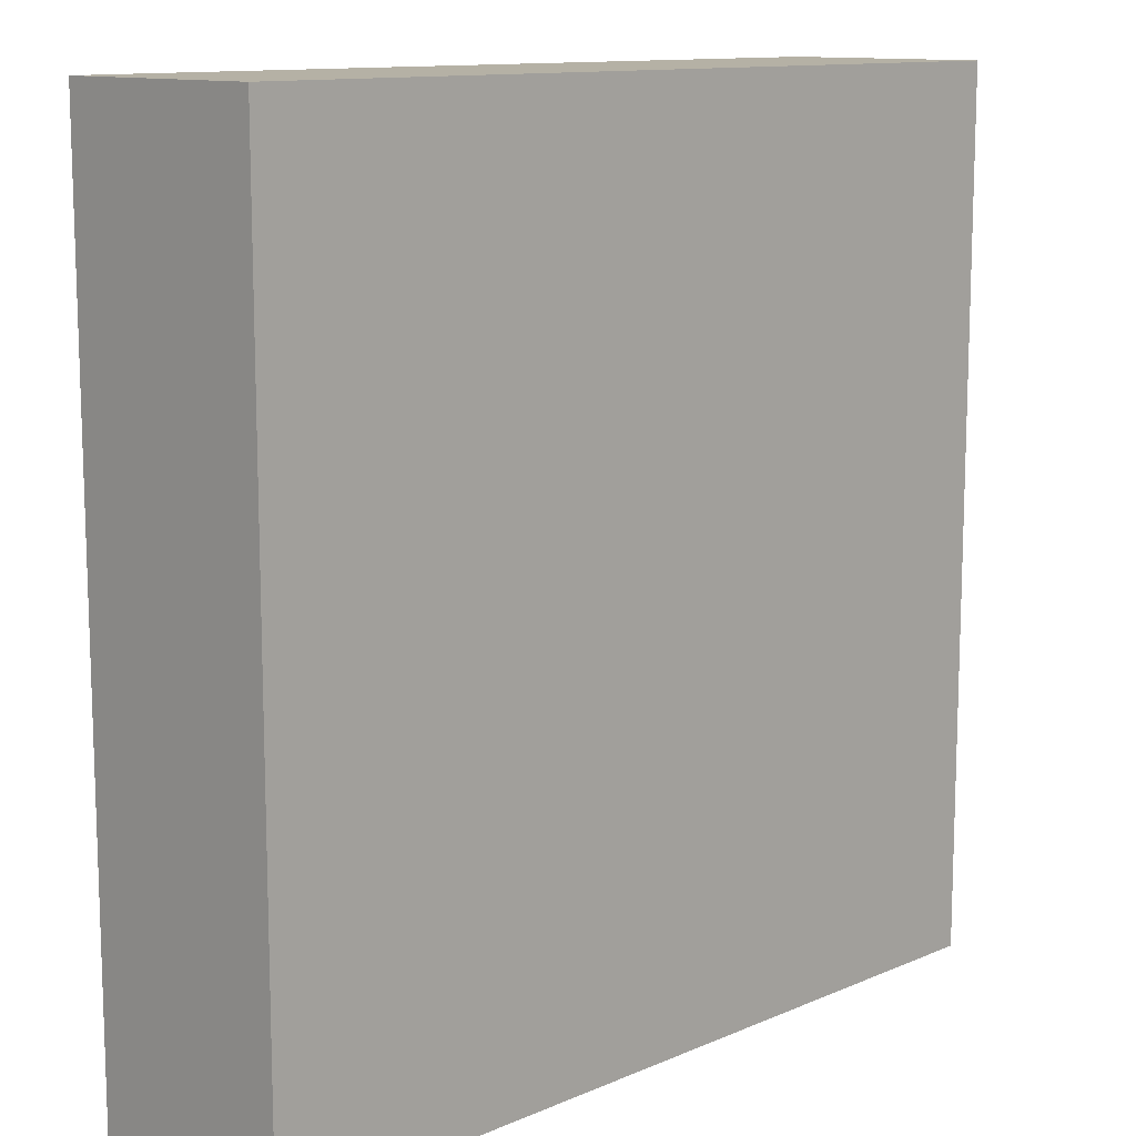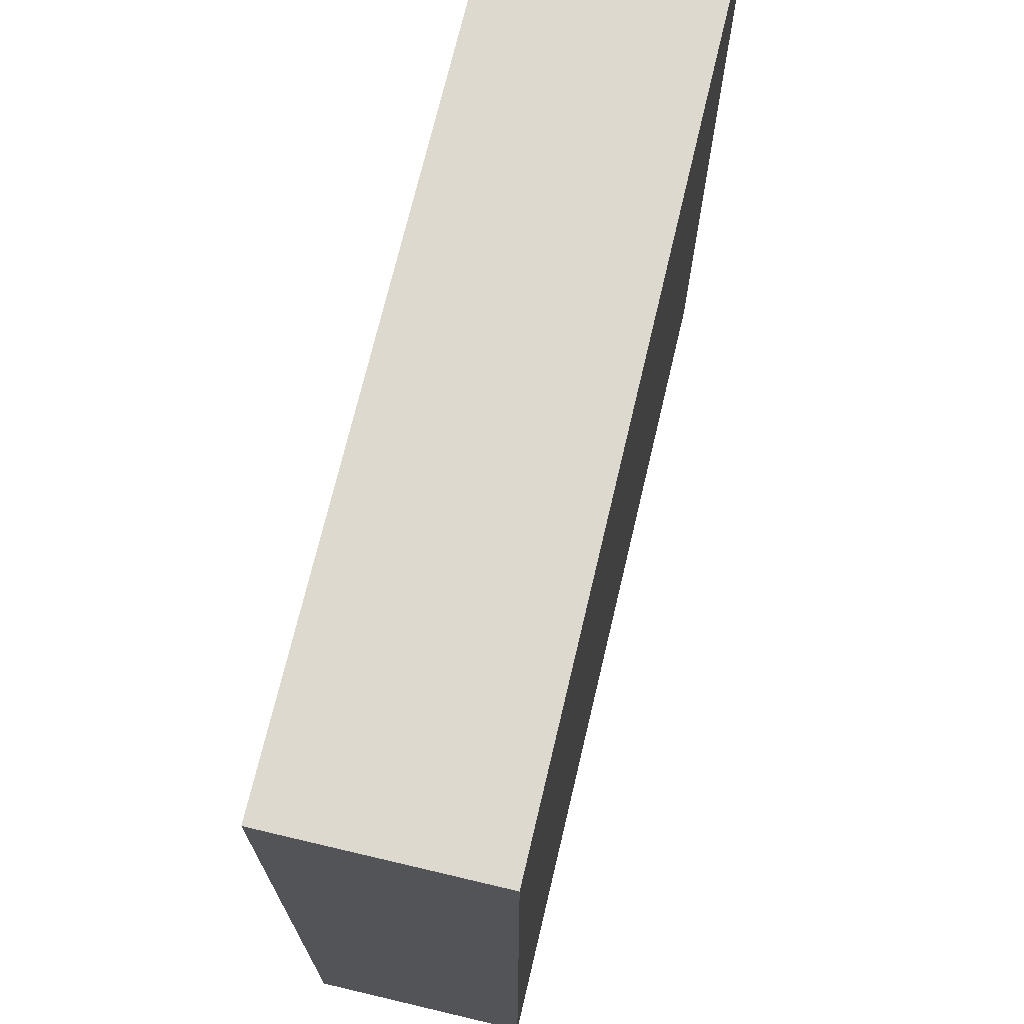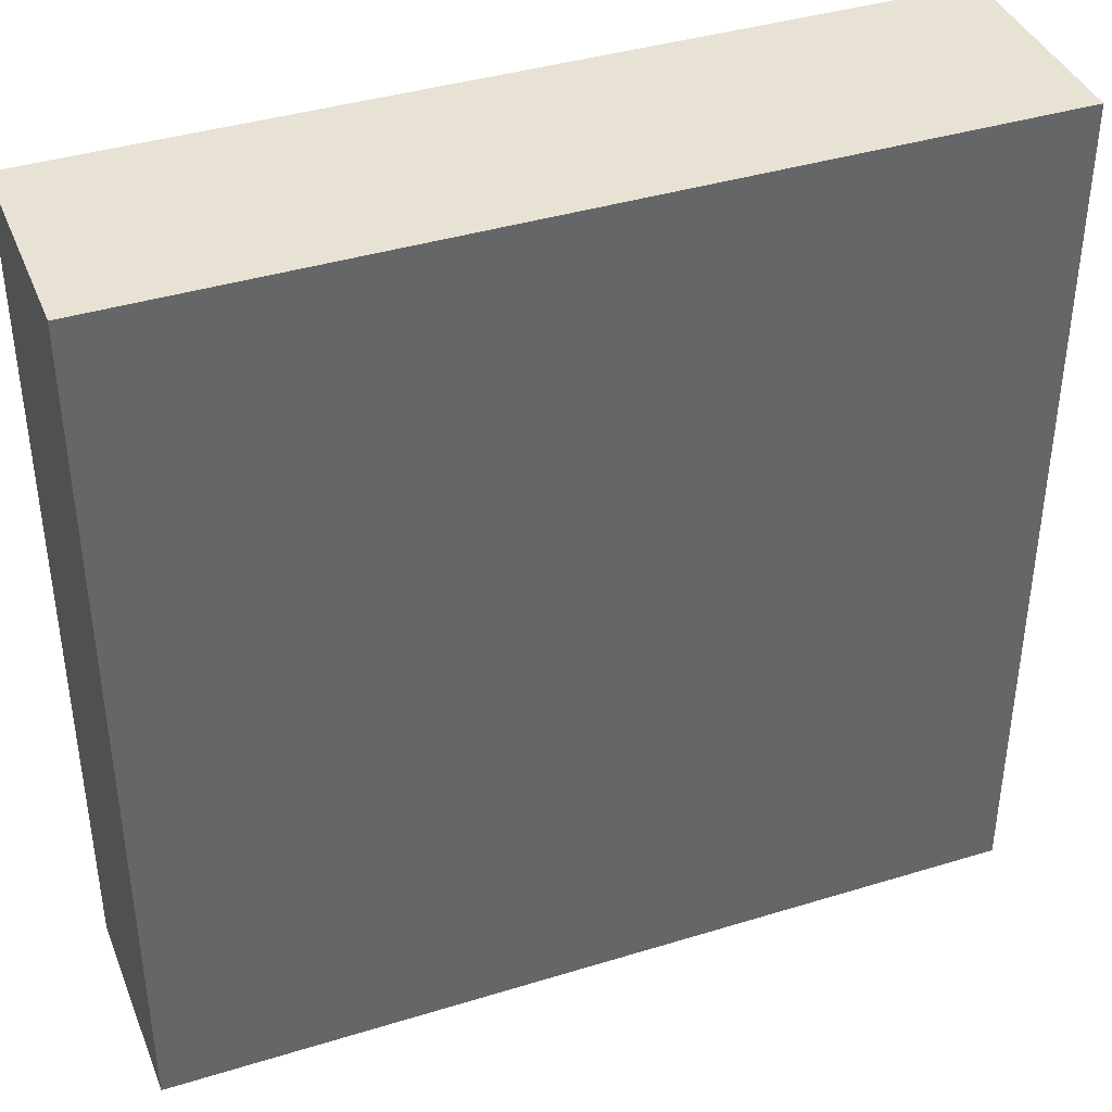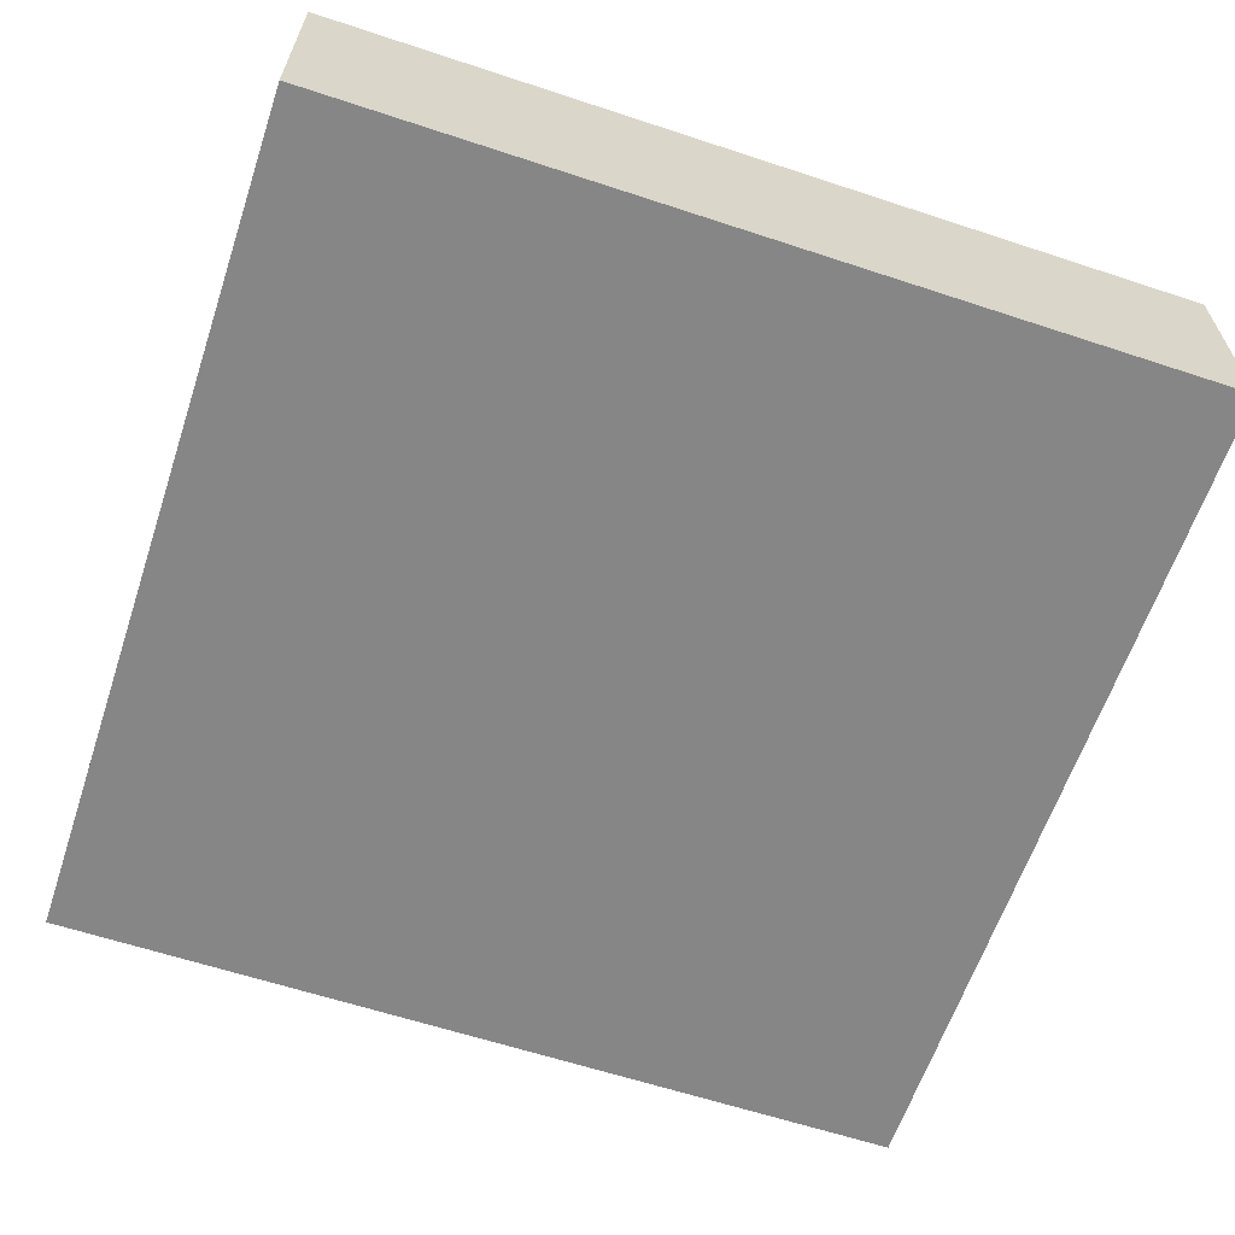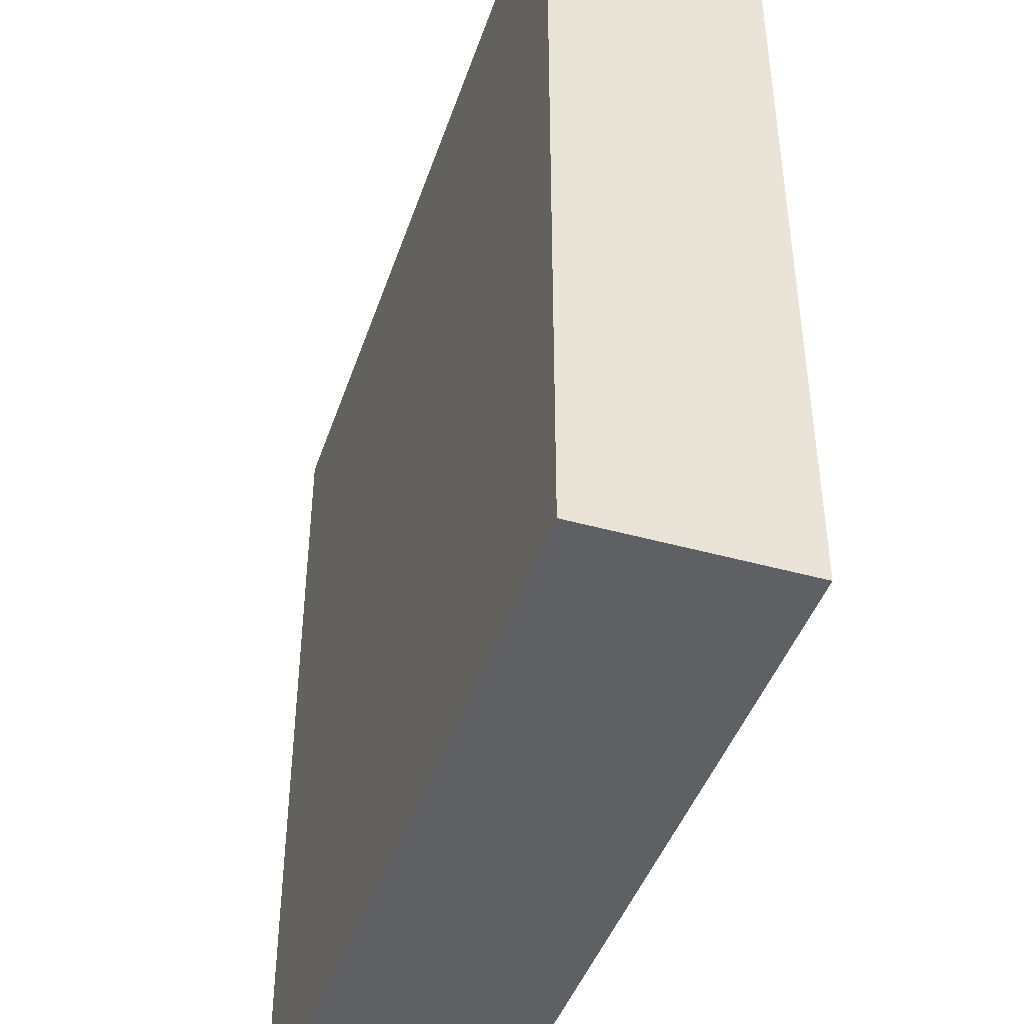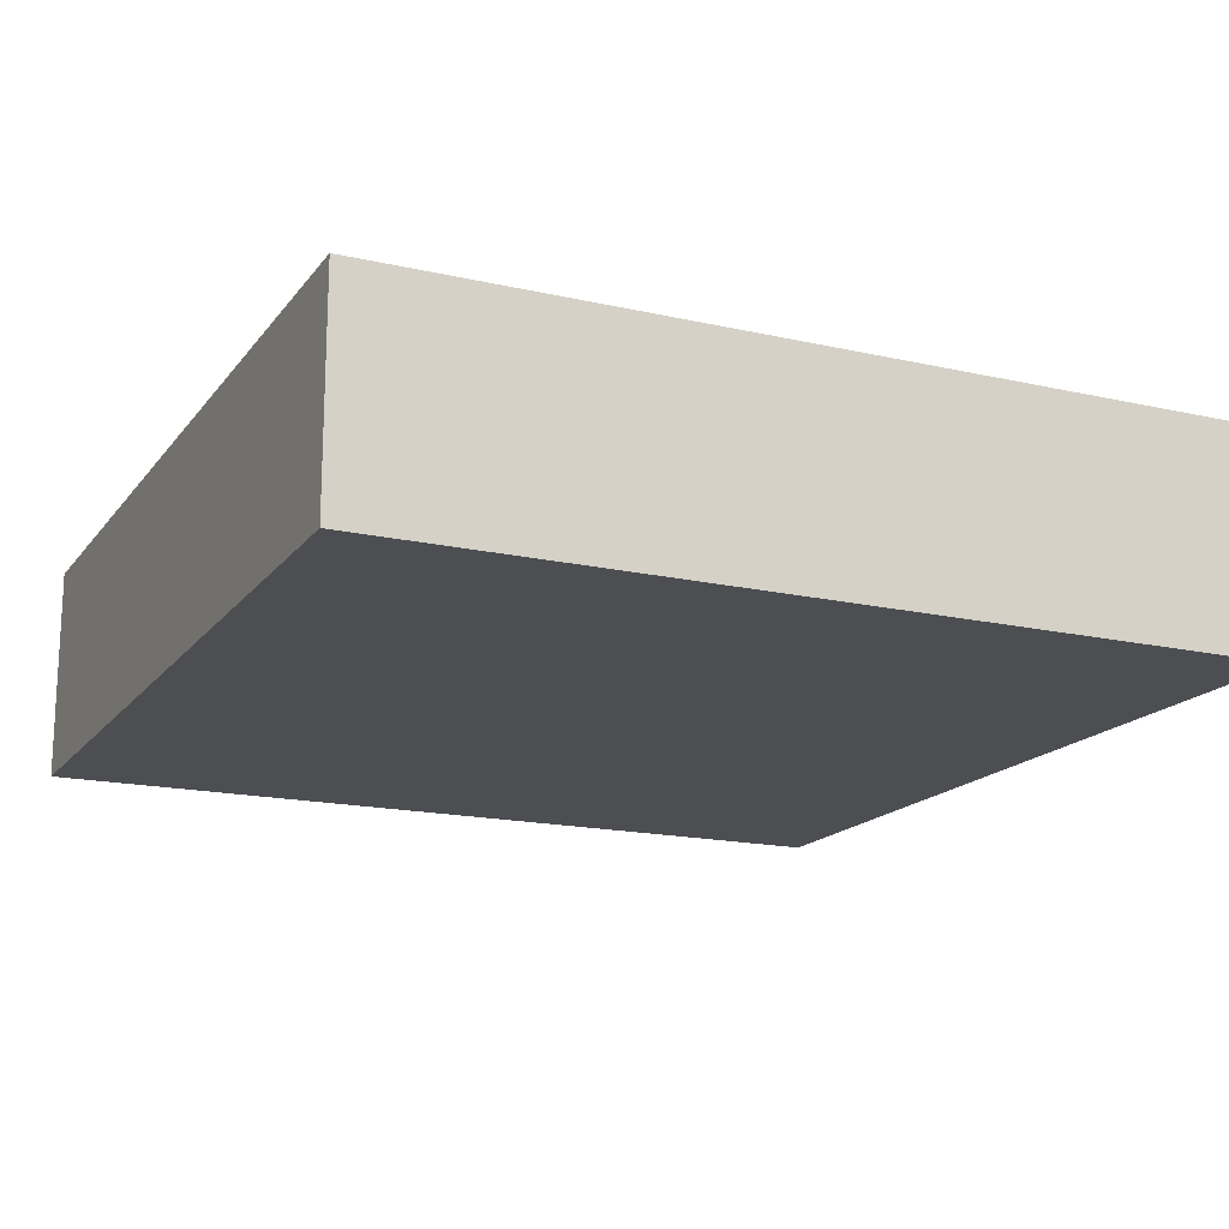
<metadata>
{"format":"obj","ext":"obj","renderer":"f3d","projection":"perspective","resolution":1024,"background":"white","views":[{"elev":11.9,"azim":134.5,"up":"+Z"},{"elev":71.4,"azim":103.3,"up":"+Z"},{"elev":39.8,"azim":159.2,"up":"+Z"},{"elev":-62.2,"azim":161.5,"up":"+Y"},{"elev":-43.8,"azim":-108.2,"up":"+Z"},{"elev":-16.8,"azim":-114.7,"up":"+Y"}]}
</metadata>
<code>
o
v -0.4 0 0.4
v -0.4 0 -0.4
v -0.4 0.1 0.4
v -0.4 0.1 0.1
v -0.4 0.1 -0.1
v -0.4 0.1 -0.4
v -0.4 0.2 0.4
v -0.4 0.2 0.1
v -0.4 0.2 -0.1
v -0.4 0.2 -0.4
v 0.4 0 0.4
v 0.4 0 -0.4
v 0.4 0.1 0.4
v 0.4 0.1 -0.4
v 0.4 0.2 0.4
v 0.4 0.2 -0.4
v -0.4 0 0.4
v -0.4 0.1 0.4
v -0.4 0.2 0.4
v -0.1 0.1 0.4
v -0.1 0.2 0.4
v 0.1 0.1 0.4
v 0.1 0.2 0.4
v 0.4 0 0.4
v 0.4 0.1 0.4
v 0.4 0.2 0.4
v -0.4 0 -0.4
v -0.4 0.1 -0.4
v -0.4 0.2 -0.4
v -0.1 0.1 -0.4
v -0.1 0.2 -0.4
v 0.1 0.1 -0.4
v 0.1 0.2 -0.4
v 0.4 0 -0.4
v 0.4 0.1 -0.4
v 0.4 0.2 -0.4
v -0.4 0 0.4
v 0.4 0 0.4
v -0.4 0 -0.4
v 0.4 0 -0.4
v -0.4 0.2 0.4
v -0.1 0.2 0.4
v 0.1 0.2 0.4
v 0.4 0.2 0.4
v -0.4 0.2 0.1
v -0.1 0.2 0.1
v -0.4 0.2 -0.1
v -0.1 0.2 -0.1
v -0.4 0.2 -0.4
v -0.1 0.2 -0.4
v 0.1 0.2 -0.4
v 0.4 0.2 -0.4
f 3 2 1
f 4 2 3
f 5 2 4
f 6 2 5
f 7 4 3
f 8 5 4
f 8 4 7
f 9 6 5
f 9 5 8
f 10 6 9
f 11 12 13
f 13 12 14
f 13 14 15
f 15 14 16
f 20 18 17
f 20 19 18
f 21 19 20
f 22 20 17
f 22 21 20
f 23 21 22
f 24 22 17
f 25 23 22
f 25 22 24
f 26 23 25
f 27 28 30
f 28 29 30
f 30 29 31
f 27 30 32
f 30 31 32
f 32 31 33
f 27 32 34
f 32 33 35
f 34 32 35
f 35 33 36
f 39 38 37
f 40 38 39
f 41 42 45
f 42 43 46
f 45 42 46
f 45 46 47
f 46 43 48
f 47 46 48
f 47 48 49
f 48 43 50
f 49 48 50
f 43 44 51
f 50 43 51
f 51 44 52

</code>
